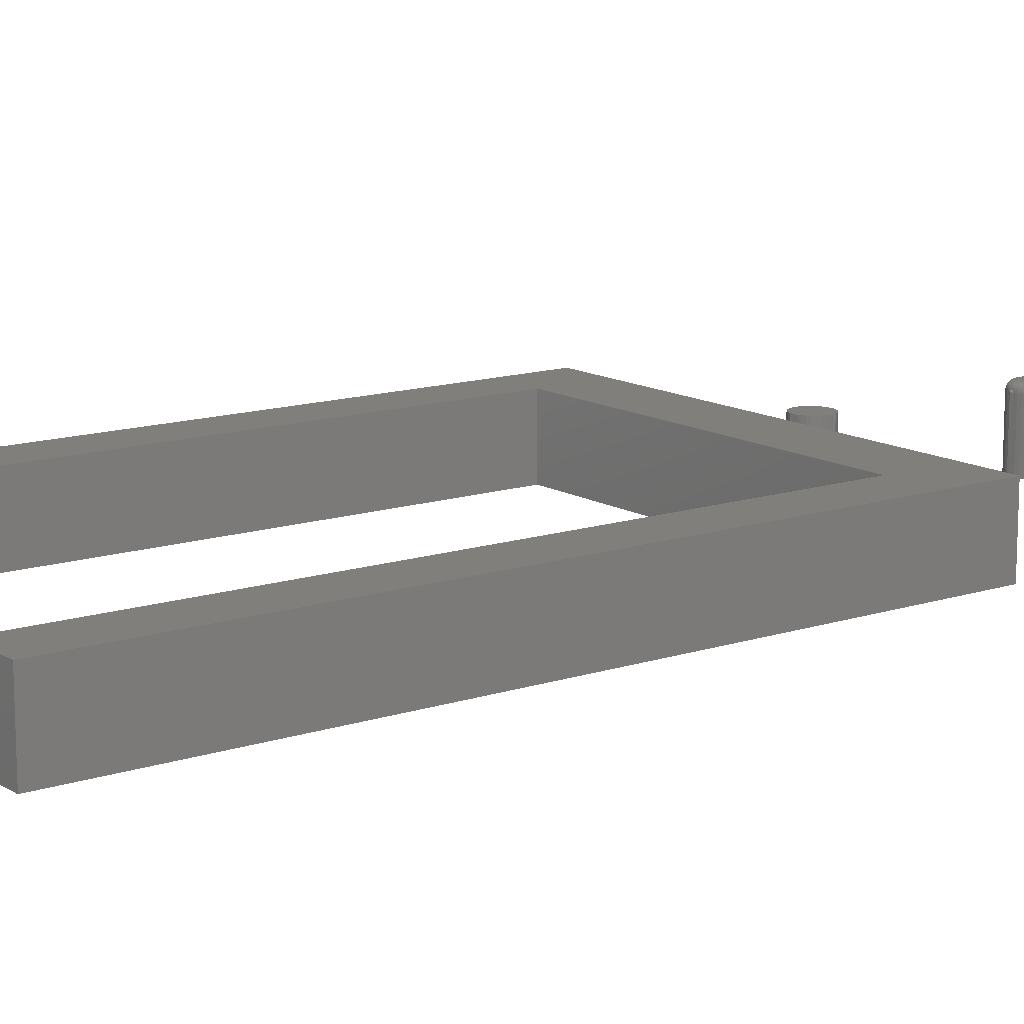
<metadata>
{"format":"stl","ext":"stl","renderer":"f3d","projection":"perspective","resolution":1024,"background":"white","views":[{"elev":13.1,"azim":53.1,"up":"+Z"}]}
</metadata>
<code>
# stl→obj: 406 verts, 800 faces
v -0.01033 0.01287 0
v -0.007002 0.01389 0
v -0.003536 0.01423 0
v -7.076e-05 0.01389 0
v 0.003261 0.01287 0
v -0.0134 0.01123 0
v 0.006332 0.01123 0
v -0.0161 0.009024 0
v 0.009024 0.009024 0
v -0.01831 0.006332 0
v 0.01123 0.006332 0
v -0.01995 0.003261 0
v 0.01287 0.003261 0
v -0.02096 -7.076e-05 0
v 0.01389 -7.076e-05 0
v 0.01287 -0.01033 0
v -0.01995 -0.01033 0
v 0.01389 -0.007002 0
v -0.01831 -0.0134 0
v 0.01123 -0.0134 0
v -0.0161 -0.0161 0
v 0.009024 -0.0161 0
v -0.0134 -0.01831 0
v 0.006332 -0.01831 0
v -0.01033 -0.01995 0
v 0.003261 -0.01995 0
v -0.007002 -0.02096 0
v -0.003536 -0.0213 0
v -7.076e-05 -0.02096 0
v -0.02096 -0.007002 0
v -0.0213 -0.003536 0
v 0.01423 -0.003536 0
v -0.003536 0.01423 0.07031
v -0.007002 0.01389 0.07031
v -0.01033 0.01287 0.07031
v -7.076e-05 0.01389 0.07031
v 0.003261 0.01287 0.07031
v -0.0134 0.01123 0.07031
v 0.006332 0.01123 0.07031
v -0.0161 0.009024 0.07031
v 0.009024 0.009024 0.07031
v -0.01831 0.006332 0.07031
v 0.01123 0.006332 0.07031
v -0.01995 0.003261 0.07031
v 0.01287 0.003261 0.07031
v -0.02096 -7.076e-05 0.07031
v 0.01389 -7.076e-05 0.07031
v 0.01389 -0.007002 0.07031
v -0.01995 -0.01033 0.07031
v 0.01287 -0.01033 0.07031
v -0.01831 -0.0134 0.07031
v 0.01123 -0.0134 0.07031
v -0.0161 -0.0161 0.07031
v 0.009024 -0.0161 0.07031
v -0.0134 -0.01831 0.07031
v 0.006332 -0.01831 0.07031
v -0.01033 -0.01995 0.07031
v 0.003261 -0.01995 0.07031
v -0.007002 -0.02096 0.07031
v -0.003536 -0.0213 0.07031
v -7.076e-05 -0.02096 0.07031
v 0.01423 -0.003536 0.07031
v -0.0213 -0.003536 0.07031
v -0.02096 -0.007002 0.07031
v 0.01102 0.2124 0.07031
v -0.002998 0.211 0.07031
v 0.0127 0.211 0.07031
v -0.004379 0.2093 0.07031
v 0.01408 0.2093 0.07031
v -0.005405 0.2074 0.07031
v 0.01511 0.2074 0.07031
v 0.01511 0.1989 0.07031
v -0.004379 0.197 0.07031
v 0.01408 0.197 0.07031
v -0.002998 0.1953 0.07031
v 0.0127 0.1953 0.07031
v -0.001316 0.1939 0.07031
v -0.001316 0.2124 0.07031
v 0.009101 0.2134 0.07031
v 0.007018 0.214 0.07031
v 0.004852 0.2142 0.07031
v 0.002686 0.214 0.07031
v 0.0006034 0.2134 0.07031
v 0.01102 0.1939 0.07031
v 0.0006034 0.1929 0.07031
v 0.002686 0.1922 0.07031
v 0.004852 0.192 0.07031
v 0.007018 0.1922 0.07031
v 0.009101 0.1929 0.07031
v 0.01574 0.2053 0.07031
v -0.006037 0.2053 0.07031
v 0.01595 0.2031 0.07031
v -0.00625 0.2031 0.07031
v 0.01574 0.201 0.07031
v -0.006037 0.201 0.07031
v -0.005405 0.1989 0.07031
v 0.02377 0.2031 0
v 0.02377 0.2031 0.0625
v 0.0234 0.1994 0
v 0.0234 0.1994 0.0625
v 0.02233 0.1959 0
v 0.02233 0.1959 0.0625
v 0.02058 0.1926 0
v 0.02058 0.1926 0.0625
v 0.01823 0.1898 0
v 0.01823 0.1898 0.0625
v 0.01536 0.1874 0
v 0.01536 0.1874 0.0625
v 0.01209 0.1857 0
v 0.01209 0.1857 0.0625
v 0.008542 0.1846 0
v 0.008542 0.1846 0.0625
v 0.004852 0.1842 0
v 0.004852 0.1842 0.0625
v 0.001162 0.1846 0
v 0.001162 0.1846 0.0625
v -0.002386 0.1857 0
v -0.002386 0.1857 0.0625
v -0.005656 0.1874 0
v -0.005656 0.1874 0.0625
v -0.008523 0.1898 0
v -0.008523 0.1898 0.0625
v -0.01087 0.1926 0
v -0.01087 0.1926 0.0625
v -0.01262 0.1959 0
v -0.01262 0.1959 0.0625
v -0.0137 0.1994 0
v -0.0137 0.1994 0.0625
v -0.01406 0.2031 0
v -0.01406 0.2031 0.0625
v -0.0137 0.2068 0
v -0.0137 0.2068 0.0625
v -0.01262 0.2104 0
v -0.01262 0.2104 0.0625
v -0.01087 0.2136 0
v -0.01087 0.2136 0.0625
v -0.008523 0.2165 0
v -0.008523 0.2165 0.0625
v -0.005656 0.2189 0
v -0.005656 0.2189 0.0625
v -0.002386 0.2206 0
v -0.002386 0.2206 0.0625
v 0.001162 0.2217 0
v 0.001162 0.2217 0.0625
v 0.004852 0.222 0
v 0.004852 0.222 0.0625
v 0.008542 0.2217 0
v 0.008542 0.2217 0.0625
v 0.01209 0.2206 0
v 0.01209 0.2206 0.0625
v 0.01536 0.2189 0
v 0.01536 0.2189 0.0625
v 0.01823 0.2165 0
v 0.01823 0.2165 0.0625
v 0.02058 0.2136 0
v 0.02058 0.2136 0.0625
v 0.02233 0.2104 0
v 0.02233 0.2104 0.0625
v 0.0234 0.2068 0
v 0.0234 0.2068 0.0625
v -0.007774 0.2031 0.07016
v -0.007532 0.2056 0.07016
v -0.00924 0.2031 0.06972
v -0.008969 0.2059 0.06972
v -0.01059 0.2031 0.069
v -0.01029 0.2061 0.069
v -0.01177 0.2031 0.06802
v -0.01145 0.2064 0.06802
v -0.01275 0.2031 0.06684
v -0.01241 0.2066 0.06684
v -0.01347 0.2031 0.06549
v -0.01312 0.2067 0.06549
v -0.01391 0.2031 0.06402
v -0.01355 0.2068 0.06402
v 0.01724 0.2056 0.07016
v 0.01748 0.2031 0.07016
v 0.01867 0.2059 0.06972
v 0.01894 0.2031 0.06972
v 0.02 0.2061 0.069
v 0.02029 0.2031 0.069
v 0.02116 0.2064 0.06802
v 0.02148 0.2031 0.06802
v 0.02211 0.2066 0.06684
v 0.02245 0.2031 0.06684
v 0.02282 0.2067 0.06549
v 0.02317 0.2031 0.06549
v 0.02326 0.2068 0.06402
v 0.02362 0.2031 0.06402
v 0.01652 0.208 0.07016
v 0.01787 0.2085 0.06972
v 0.01912 0.209 0.069
v 0.02021 0.2095 0.06802
v 0.02111 0.2099 0.06684
v 0.02178 0.2101 0.06549
v 0.02219 0.2103 0.06402
v 0.01535 0.2101 0.07016
v 0.01657 0.211 0.06972
v 0.01769 0.2117 0.069
v 0.01868 0.2124 0.06802
v 0.01948 0.2129 0.06684
v 0.02008 0.2133 0.06549
v 0.02045 0.2135 0.06402
v 0.01378 0.2121 0.07016
v 0.01482 0.2131 0.06972
v 0.01577 0.214 0.069
v 0.01661 0.2149 0.06802
v 0.0173 0.2156 0.06684
v 0.01781 0.2161 0.06549
v 0.01812 0.2164 0.06402
v 0.01187 0.2136 0.07016
v 0.01268 0.2148 0.06972
v 0.01343 0.216 0.069
v 0.01409 0.2169 0.06802
v 0.01463 0.2178 0.06684
v 0.01503 0.2184 0.06549
v 0.01528 0.2187 0.06402
v 0.009684 0.2148 0.07016
v 0.01024 0.2161 0.06972
v 0.01076 0.2174 0.069
v 0.01121 0.2185 0.06802
v 0.01159 0.2194 0.06684
v 0.01186 0.2201 0.06549
v 0.01203 0.2205 0.06402
v 0.007315 0.2155 0.07016
v 0.007601 0.2169 0.06972
v 0.007865 0.2183 0.069
v 0.008096 0.2194 0.06802
v 0.008285 0.2204 0.06684
v 0.008426 0.2211 0.06549
v 0.008513 0.2215 0.06402
v 0.004852 0.2158 0.07016
v 0.004852 0.2172 0.06972
v 0.004852 0.2186 0.069
v 0.004852 0.2198 0.06802
v 0.004852 0.2207 0.06684
v 0.004852 0.2214 0.06549
v 0.004852 0.2219 0.06402
v 0.002389 0.2155 0.07016
v 0.002103 0.2169 0.06972
v 0.001839 0.2183 0.069
v 0.001608 0.2194 0.06802
v 0.001419 0.2204 0.06684
v 0.001278 0.2211 0.06549
v 0.001191 0.2215 0.06402
v 2.017e-05 0.2148 0.07016
v -0.0005407 0.2161 0.06972
v -0.001058 0.2174 0.069
v -0.001511 0.2185 0.06802
v -0.001882 0.2194 0.06684
v -0.002159 0.2201 0.06549
v -0.002329 0.2205 0.06402
v -0.002163 0.2136 0.07016
v -0.002977 0.2148 0.06972
v -0.003727 0.216 0.069
v -0.004385 0.2169 0.06802
v -0.004925 0.2178 0.06684
v -0.005326 0.2184 0.06549
v -0.005573 0.2187 0.06402
v -0.004076 0.2121 0.07016
v -0.005112 0.2131 0.06972
v -0.006067 0.214 0.069
v -0.006905 0.2149 0.06802
v -0.007592 0.2156 0.06684
v -0.008102 0.2161 0.06549
v -0.008416 0.2164 0.06402
v -0.005646 0.2101 0.07016
v -0.006865 0.211 0.06972
v -0.007988 0.2117 0.069
v -0.008972 0.2124 0.06802
v -0.00978 0.2129 0.06684
v -0.01038 0.2133 0.06549
v -0.01075 0.2135 0.06402
v -0.006813 0.208 0.07016
v -0.008167 0.2085 0.06972
v -0.009415 0.209 0.069
v -0.01051 0.2095 0.06802
v -0.01141 0.2099 0.06684
v -0.01207 0.2101 0.06549
v -0.01248 0.2103 0.06402
v 0.01724 0.2007 0.07016
v 0.01867 0.2004 0.06972
v 0.02 0.2001 0.069
v 0.02116 0.1999 0.06802
v 0.02211 0.1997 0.06684
v 0.02282 0.1996 0.06549
v 0.02326 0.1995 0.06402
v -0.007532 0.2007 0.07016
v -0.008969 0.2004 0.06972
v -0.01029 0.2001 0.069
v -0.01145 0.1999 0.06802
v -0.01241 0.1997 0.06684
v -0.01312 0.1996 0.06549
v -0.01355 0.1995 0.06402
v -0.006813 0.1983 0.07016
v -0.008167 0.1977 0.06972
v -0.009415 0.1972 0.069
v -0.01051 0.1968 0.06802
v -0.01141 0.1964 0.06684
v -0.01207 0.1961 0.06549
v -0.01248 0.1959 0.06402
v -0.005646 0.1961 0.07016
v -0.006865 0.1953 0.06972
v -0.007988 0.1945 0.069
v -0.008972 0.1939 0.06802
v -0.00978 0.1933 0.06684
v -0.01038 0.1929 0.06549
v -0.01075 0.1927 0.06402
v -0.004076 0.1942 0.07016
v -0.005112 0.1932 0.06972
v -0.006067 0.1922 0.069
v -0.006905 0.1914 0.06802
v -0.007592 0.1907 0.06684
v -0.008102 0.1902 0.06549
v -0.008416 0.1899 0.06402
v -0.002163 0.1926 0.07016
v -0.002977 0.1914 0.06972
v -0.003727 0.1903 0.069
v -0.004385 0.1893 0.06802
v -0.004925 0.1885 0.06684
v -0.005326 0.1879 0.06549
v -0.005573 0.1875 0.06402
v 2.017e-05 0.1915 0.07016
v -0.0005407 0.1901 0.06972
v -0.001058 0.1889 0.069
v -0.001511 0.1878 0.06802
v -0.001882 0.1869 0.06684
v -0.002159 0.1862 0.06549
v -0.002329 0.1858 0.06402
v 0.002389 0.1907 0.07016
v 0.002103 0.1893 0.06972
v 0.001839 0.188 0.069
v 0.001608 0.1868 0.06802
v 0.001419 0.1859 0.06684
v 0.001278 0.1852 0.06549
v 0.001191 0.1847 0.06402
v 0.004852 0.1905 0.07016
v 0.004852 0.189 0.06972
v 0.004852 0.1877 0.069
v 0.004852 0.1865 0.06802
v 0.004852 0.1855 0.06684
v 0.004852 0.1848 0.06549
v 0.004852 0.1844 0.06402
v 0.007315 0.1907 0.07016
v 0.007601 0.1893 0.06972
v 0.007865 0.188 0.069
v 0.008096 0.1868 0.06802
v 0.008285 0.1859 0.06684
v 0.008426 0.1852 0.06549
v 0.008513 0.1847 0.06402
v 0.009684 0.1915 0.07016
v 0.01024 0.1901 0.06972
v 0.01076 0.1889 0.069
v 0.01121 0.1878 0.06802
v 0.01159 0.1869 0.06684
v 0.01186 0.1862 0.06549
v 0.01203 0.1858 0.06402
v 0.01187 0.1926 0.07016
v 0.01268 0.1914 0.06972
v 0.01343 0.1903 0.069
v 0.01409 0.1893 0.06802
v 0.01463 0.1885 0.06684
v 0.01503 0.1879 0.06549
v 0.01528 0.1875 0.06402
v 0.01378 0.1942 0.07016
v 0.01482 0.1932 0.06972
v 0.01577 0.1922 0.069
v 0.01661 0.1914 0.06802
v 0.0173 0.1907 0.06684
v 0.01781 0.1902 0.06549
v 0.01812 0.1899 0.06402
v 0.01535 0.1961 0.07016
v 0.01657 0.1953 0.06972
v 0.01769 0.1945 0.069
v 0.01868 0.1939 0.06802
v 0.01948 0.1933 0.06684
v 0.02008 0.1929 0.06549
v 0.02045 0.1927 0.06402
v 0.01652 0.1983 0.07016
v 0.01787 0.1977 0.06972
v 0.01912 0.1972 0.069
v 0.02021 0.1968 0.06802
v 0.02111 0.1964 0.06684
v 0.02178 0.1961 0.06549
v 0.02219 0.1959 0.06402
v -0.182 -0.1064 0.07031
v -0.002385 -0.1064 0.07031
v 0.2296 -0.03906 0.07031
v 0.03503 -0.03906 0.07031
v -0.0398 -0.03906 0.07031
v -0.2344 -0.03906 0.07031
v -0.2344 -0.75 0.07031
v -0.182 -0.75 0.07031
v 0.1772 -0.75 0.07031
v 0.2296 -0.75 0.07031
v 0.1772 -0.1064 0.07031
v -0.182 -0.1064 0
v -0.182 -0.75 0
v -0.2344 -0.75 0
v -0.2344 -0.03906 0
v -0.0398 -0.03906 0
v 0.03503 -0.03906 0
v 0.2296 -0.03906 0
v -0.002385 -0.1064 0
v 0.1772 -0.1064 0
v 0.2296 -0.75 0
v 0.1772 -0.75 0
f 1 2 3
f 1 3 4
f 5 1 4
f 6 1 5
f 7 6 5
f 8 6 7
f 9 8 7
f 10 8 9
f 11 10 9
f 12 10 11
f 13 12 11
f 14 12 13
f 15 14 13
f 16 17 18
f 19 17 16
f 20 19 16
f 21 19 20
f 22 21 20
f 23 21 22
f 24 23 22
f 25 23 24
f 26 25 24
f 27 25 26
f 28 27 26
f 29 28 26
f 17 30 18
f 18 30 31
f 18 31 32
f 32 31 14
f 32 14 15
f 33 34 35
f 36 33 35
f 36 35 37
f 37 35 38
f 37 38 39
f 39 38 40
f 39 40 41
f 41 40 42
f 41 42 43
f 43 42 44
f 43 44 45
f 45 44 46
f 45 46 47
f 48 49 50
f 50 49 51
f 50 51 52
f 52 51 53
f 52 53 54
f 54 53 55
f 54 55 56
f 56 55 57
f 56 57 58
f 58 57 59
f 58 59 60
f 58 60 61
f 47 46 62
f 62 46 63
f 62 63 48
f 48 63 64
f 48 64 49
f 32 62 18
f 18 62 48
f 18 48 16
f 16 48 50
f 16 50 20
f 20 50 52
f 20 52 22
f 22 52 54
f 22 54 24
f 24 54 56
f 24 56 26
f 26 56 58
f 26 58 29
f 29 58 61
f 29 61 28
f 28 61 60
f 28 60 27
f 27 60 59
f 27 59 25
f 25 59 57
f 25 57 23
f 23 57 55
f 23 55 21
f 21 55 53
f 21 53 19
f 19 53 51
f 19 51 17
f 17 51 49
f 17 49 30
f 30 49 64
f 30 64 31
f 31 64 63
f 31 63 14
f 14 63 46
f 14 46 12
f 12 46 44
f 12 44 10
f 10 44 42
f 10 42 8
f 8 42 40
f 8 40 6
f 6 40 38
f 6 38 1
f 1 38 35
f 1 35 2
f 2 35 34
f 2 34 3
f 3 34 33
f 3 33 4
f 4 33 36
f 4 36 5
f 5 36 37
f 5 37 7
f 7 37 39
f 7 39 9
f 9 39 41
f 9 41 11
f 11 41 43
f 11 43 13
f 13 43 45
f 13 45 15
f 15 45 47
f 15 47 32
f 32 47 62
f 65 66 67
f 66 68 67
f 67 68 69
f 69 68 70
f 69 70 71
f 72 73 74
f 74 73 75
f 74 75 76
f 75 77 76
f 78 66 65
f 78 65 79
f 78 79 80
f 78 80 81
f 78 81 82
f 78 82 83
f 84 76 77
f 84 77 85
f 84 85 86
f 84 86 87
f 84 87 88
f 84 88 89
f 71 70 90
f 90 70 91
f 90 91 92
f 92 91 93
f 92 93 94
f 94 93 95
f 94 95 72
f 72 95 96
f 72 96 73
f 97 98 99
f 99 98 100
f 99 100 101
f 101 100 102
f 101 102 103
f 103 102 104
f 103 104 105
f 105 104 106
f 105 106 107
f 107 106 108
f 107 108 109
f 109 108 110
f 109 110 111
f 111 110 112
f 111 112 113
f 113 112 114
f 113 114 115
f 115 114 116
f 115 116 117
f 117 116 118
f 117 118 119
f 119 118 120
f 119 120 121
f 121 120 122
f 121 122 123
f 123 122 124
f 123 124 125
f 125 124 126
f 125 126 127
f 127 126 128
f 127 128 129
f 129 128 130
f 129 130 131
f 131 130 132
f 131 132 133
f 133 132 134
f 133 134 135
f 135 134 136
f 135 136 137
f 137 136 138
f 137 138 139
f 139 138 140
f 139 140 141
f 141 140 142
f 141 142 143
f 143 142 144
f 143 144 145
f 145 144 146
f 145 146 147
f 147 146 148
f 147 148 149
f 149 148 150
f 149 150 151
f 151 150 152
f 151 152 153
f 153 152 154
f 153 154 155
f 155 154 156
f 155 156 157
f 157 156 158
f 157 158 159
f 159 158 160
f 159 160 97
f 97 160 98
f 93 91 161
f 161 91 162
f 161 162 163
f 163 162 164
f 163 164 165
f 165 164 166
f 165 166 167
f 167 166 168
f 167 168 169
f 169 168 170
f 169 170 171
f 171 170 172
f 171 172 173
f 173 172 174
f 173 174 130
f 130 174 132
f 90 92 175
f 175 92 176
f 175 176 177
f 177 176 178
f 177 178 179
f 179 178 180
f 179 180 181
f 181 180 182
f 181 182 183
f 183 182 184
f 183 184 185
f 185 184 186
f 185 186 187
f 187 186 188
f 187 188 160
f 160 188 98
f 71 90 189
f 189 90 175
f 189 175 190
f 190 175 177
f 190 177 191
f 191 177 179
f 191 179 192
f 192 179 181
f 192 181 193
f 193 181 183
f 193 183 194
f 194 183 185
f 194 185 195
f 195 185 187
f 195 187 158
f 158 187 160
f 69 71 196
f 196 71 189
f 196 189 197
f 197 189 190
f 197 190 198
f 198 190 191
f 198 191 199
f 199 191 192
f 199 192 200
f 200 192 193
f 200 193 201
f 201 193 194
f 201 194 202
f 202 194 195
f 202 195 156
f 156 195 158
f 67 69 203
f 203 69 196
f 203 196 204
f 204 196 197
f 204 197 205
f 205 197 198
f 205 198 206
f 206 198 199
f 206 199 207
f 207 199 200
f 207 200 208
f 208 200 201
f 208 201 209
f 209 201 202
f 209 202 154
f 154 202 156
f 65 67 210
f 210 67 203
f 210 203 211
f 211 203 204
f 211 204 212
f 212 204 205
f 212 205 213
f 213 205 206
f 213 206 214
f 214 206 207
f 214 207 215
f 215 207 208
f 215 208 216
f 216 208 209
f 216 209 152
f 152 209 154
f 79 65 217
f 217 65 210
f 217 210 218
f 218 210 211
f 218 211 219
f 219 211 212
f 219 212 220
f 220 212 213
f 220 213 221
f 221 213 214
f 221 214 222
f 222 214 215
f 222 215 223
f 223 215 216
f 223 216 150
f 150 216 152
f 80 79 224
f 224 79 217
f 224 217 225
f 225 217 218
f 225 218 226
f 226 218 219
f 226 219 227
f 227 219 220
f 227 220 228
f 228 220 221
f 228 221 229
f 229 221 222
f 229 222 230
f 230 222 223
f 230 223 148
f 148 223 150
f 81 80 231
f 231 80 224
f 231 224 232
f 232 224 225
f 232 225 233
f 233 225 226
f 233 226 234
f 234 226 227
f 234 227 235
f 235 227 228
f 235 228 236
f 236 228 229
f 236 229 237
f 237 229 230
f 237 230 146
f 146 230 148
f 82 81 238
f 238 81 231
f 238 231 239
f 239 231 232
f 239 232 240
f 240 232 233
f 240 233 241
f 241 233 234
f 241 234 242
f 242 234 235
f 242 235 243
f 243 235 236
f 243 236 244
f 244 236 237
f 244 237 144
f 144 237 146
f 83 82 245
f 245 82 238
f 245 238 246
f 246 238 239
f 246 239 247
f 247 239 240
f 247 240 248
f 248 240 241
f 248 241 249
f 249 241 242
f 249 242 250
f 250 242 243
f 250 243 251
f 251 243 244
f 251 244 142
f 142 244 144
f 78 83 252
f 252 83 245
f 252 245 253
f 253 245 246
f 253 246 254
f 254 246 247
f 254 247 255
f 255 247 248
f 255 248 256
f 256 248 249
f 256 249 257
f 257 249 250
f 257 250 258
f 258 250 251
f 258 251 140
f 140 251 142
f 66 78 259
f 259 78 252
f 259 252 260
f 260 252 253
f 260 253 261
f 261 253 254
f 261 254 262
f 262 254 255
f 262 255 263
f 263 255 256
f 263 256 264
f 264 256 257
f 264 257 265
f 265 257 258
f 265 258 138
f 138 258 140
f 68 66 266
f 266 66 259
f 266 259 267
f 267 259 260
f 267 260 268
f 268 260 261
f 268 261 269
f 269 261 262
f 269 262 270
f 270 262 263
f 270 263 271
f 271 263 264
f 271 264 272
f 272 264 265
f 272 265 136
f 136 265 138
f 70 68 273
f 273 68 266
f 273 266 274
f 274 266 267
f 274 267 275
f 275 267 268
f 275 268 276
f 276 268 269
f 276 269 277
f 277 269 270
f 277 270 278
f 278 270 271
f 278 271 279
f 279 271 272
f 279 272 134
f 134 272 136
f 91 70 162
f 162 70 273
f 162 273 164
f 164 273 274
f 164 274 166
f 166 274 275
f 166 275 168
f 168 275 276
f 168 276 170
f 170 276 277
f 170 277 172
f 172 277 278
f 172 278 174
f 174 278 279
f 174 279 132
f 132 279 134
f 92 94 176
f 176 94 280
f 176 280 178
f 178 280 281
f 178 281 180
f 180 281 282
f 180 282 182
f 182 282 283
f 182 283 184
f 184 283 284
f 184 284 186
f 186 284 285
f 186 285 188
f 188 285 286
f 188 286 98
f 98 286 100
f 95 93 287
f 287 93 161
f 287 161 288
f 288 161 163
f 288 163 289
f 289 163 165
f 289 165 290
f 290 165 167
f 290 167 291
f 291 167 169
f 291 169 292
f 292 169 171
f 292 171 293
f 293 171 173
f 293 173 128
f 128 173 130
f 96 95 294
f 294 95 287
f 294 287 295
f 295 287 288
f 295 288 296
f 296 288 289
f 296 289 297
f 297 289 290
f 297 290 298
f 298 290 291
f 298 291 299
f 299 291 292
f 299 292 300
f 300 292 293
f 300 293 126
f 126 293 128
f 73 96 301
f 301 96 294
f 301 294 302
f 302 294 295
f 302 295 303
f 303 295 296
f 303 296 304
f 304 296 297
f 304 297 305
f 305 297 298
f 305 298 306
f 306 298 299
f 306 299 307
f 307 299 300
f 307 300 124
f 124 300 126
f 75 73 308
f 308 73 301
f 308 301 309
f 309 301 302
f 309 302 310
f 310 302 303
f 310 303 311
f 311 303 304
f 311 304 312
f 312 304 305
f 312 305 313
f 313 305 306
f 313 306 314
f 314 306 307
f 314 307 122
f 122 307 124
f 77 75 315
f 315 75 308
f 315 308 316
f 316 308 309
f 316 309 317
f 317 309 310
f 317 310 318
f 318 310 311
f 318 311 319
f 319 311 312
f 319 312 320
f 320 312 313
f 320 313 321
f 321 313 314
f 321 314 120
f 120 314 122
f 85 77 322
f 322 77 315
f 322 315 323
f 323 315 316
f 323 316 324
f 324 316 317
f 324 317 325
f 325 317 318
f 325 318 326
f 326 318 319
f 326 319 327
f 327 319 320
f 327 320 328
f 328 320 321
f 328 321 118
f 118 321 120
f 86 85 329
f 329 85 322
f 329 322 330
f 330 322 323
f 330 323 331
f 331 323 324
f 331 324 332
f 332 324 325
f 332 325 333
f 333 325 326
f 333 326 334
f 334 326 327
f 334 327 335
f 335 327 328
f 335 328 116
f 116 328 118
f 87 86 336
f 336 86 329
f 336 329 337
f 337 329 330
f 337 330 338
f 338 330 331
f 338 331 339
f 339 331 332
f 339 332 340
f 340 332 333
f 340 333 341
f 341 333 334
f 341 334 342
f 342 334 335
f 342 335 114
f 114 335 116
f 88 87 343
f 343 87 336
f 343 336 344
f 344 336 337
f 344 337 345
f 345 337 338
f 345 338 346
f 346 338 339
f 346 339 347
f 347 339 340
f 347 340 348
f 348 340 341
f 348 341 349
f 349 341 342
f 349 342 112
f 112 342 114
f 89 88 350
f 350 88 343
f 350 343 351
f 351 343 344
f 351 344 352
f 352 344 345
f 352 345 353
f 353 345 346
f 353 346 354
f 354 346 347
f 354 347 355
f 355 347 348
f 355 348 356
f 356 348 349
f 356 349 110
f 110 349 112
f 84 89 357
f 357 89 350
f 357 350 358
f 358 350 351
f 358 351 359
f 359 351 352
f 359 352 360
f 360 352 353
f 360 353 361
f 361 353 354
f 361 354 362
f 362 354 355
f 362 355 363
f 363 355 356
f 363 356 108
f 108 356 110
f 76 84 364
f 364 84 357
f 364 357 365
f 365 357 358
f 365 358 366
f 366 358 359
f 366 359 367
f 367 359 360
f 367 360 368
f 368 360 361
f 368 361 369
f 369 361 362
f 369 362 370
f 370 362 363
f 370 363 106
f 106 363 108
f 74 76 371
f 371 76 364
f 371 364 372
f 372 364 365
f 372 365 373
f 373 365 366
f 373 366 374
f 374 366 367
f 374 367 375
f 375 367 368
f 375 368 376
f 376 368 369
f 376 369 377
f 377 369 370
f 377 370 104
f 104 370 106
f 72 74 378
f 378 74 371
f 378 371 379
f 379 371 372
f 379 372 380
f 380 372 373
f 380 373 381
f 381 373 374
f 381 374 382
f 382 374 375
f 382 375 383
f 383 375 376
f 383 376 384
f 384 376 377
f 384 377 102
f 102 377 104
f 94 72 280
f 280 72 378
f 280 378 281
f 281 378 379
f 281 379 282
f 282 379 380
f 282 380 283
f 283 380 381
f 283 381 284
f 284 381 382
f 284 382 285
f 285 382 383
f 285 383 286
f 286 383 384
f 286 384 100
f 100 384 102
f 141 143 145
f 141 145 147
f 149 141 147
f 139 141 149
f 151 139 149
f 137 139 151
f 153 137 151
f 135 137 153
f 155 135 153
f 133 135 155
f 157 133 155
f 131 133 157
f 159 131 157
f 101 125 99
f 123 125 101
f 103 123 101
f 121 123 103
f 105 121 103
f 119 121 105
f 107 119 105
f 117 119 107
f 109 117 107
f 115 117 109
f 113 115 109
f 111 113 109
f 125 127 99
f 99 127 129
f 99 129 97
f 97 129 131
f 97 131 159
f 385 386 387
f 385 387 388
f 385 388 389
f 385 389 390
f 385 390 391
f 385 391 392
f 393 394 395
f 395 394 387
f 395 387 386
f 396 397 398
f 396 398 399
f 396 399 400
f 396 400 401
f 396 401 402
f 396 402 403
f 403 402 404
f 404 402 405
f 404 405 406
f 390 399 391
f 391 399 398
f 389 400 390
f 390 400 399
f 388 401 389
f 389 401 400
f 387 402 388
f 388 402 401
f 394 405 387
f 387 405 402
f 393 406 394
f 394 406 405
f 395 404 393
f 393 404 406
f 386 403 395
f 395 403 404
f 385 396 386
f 386 396 403
f 392 397 385
f 385 397 396
f 391 398 392
f 392 398 397

</code>
